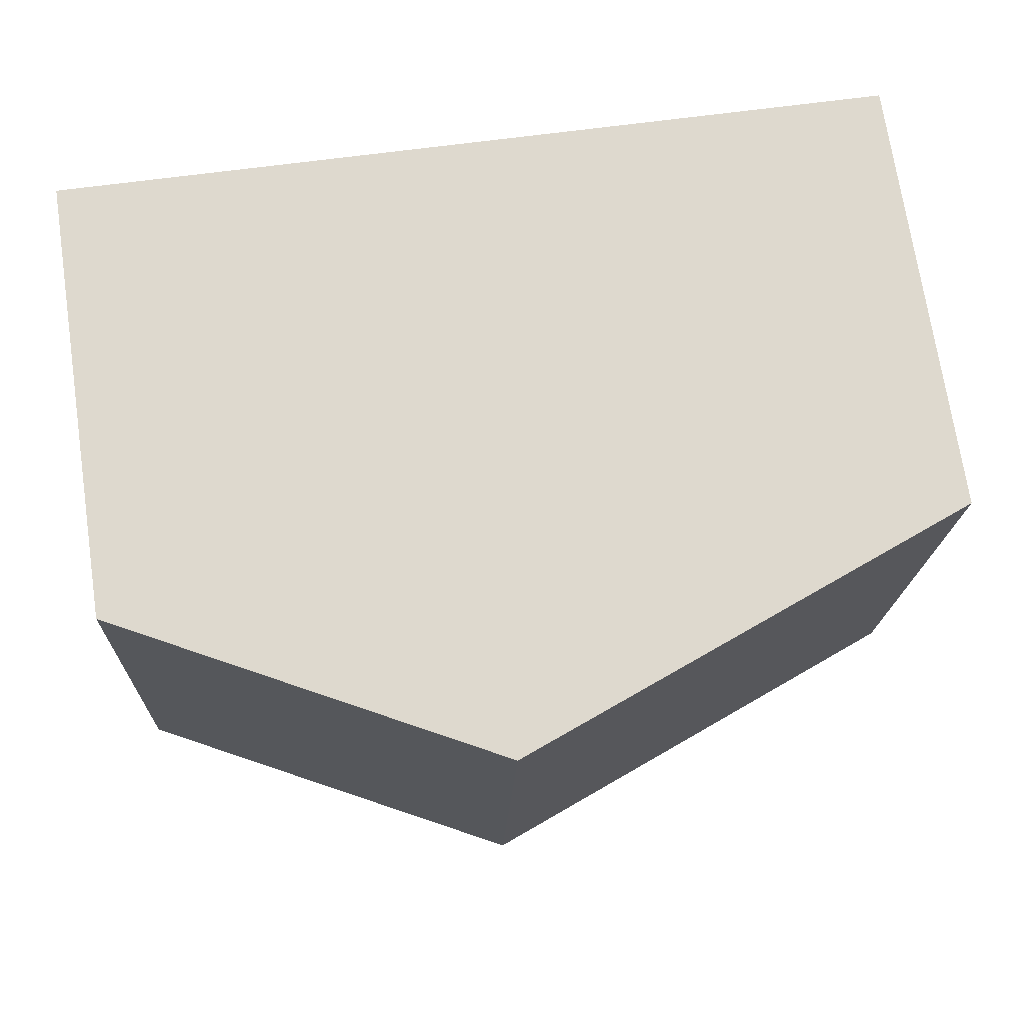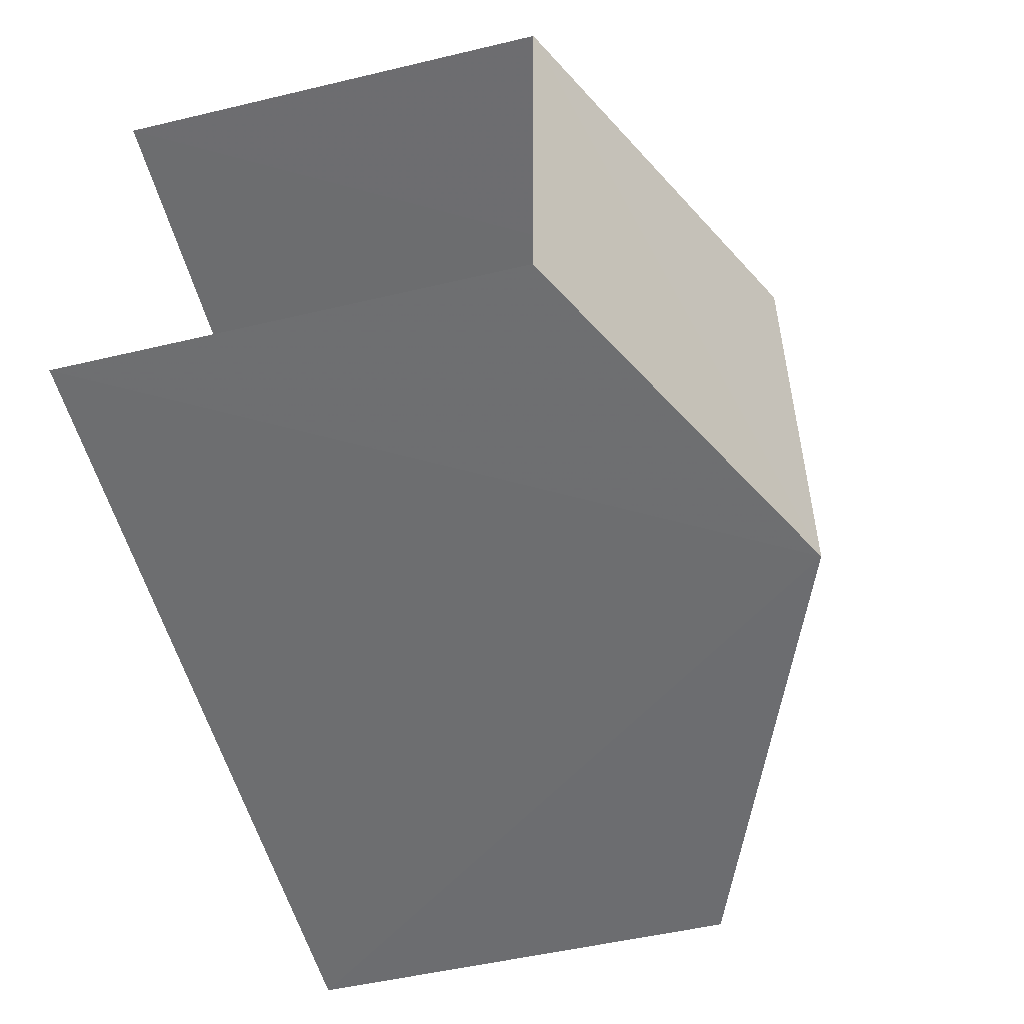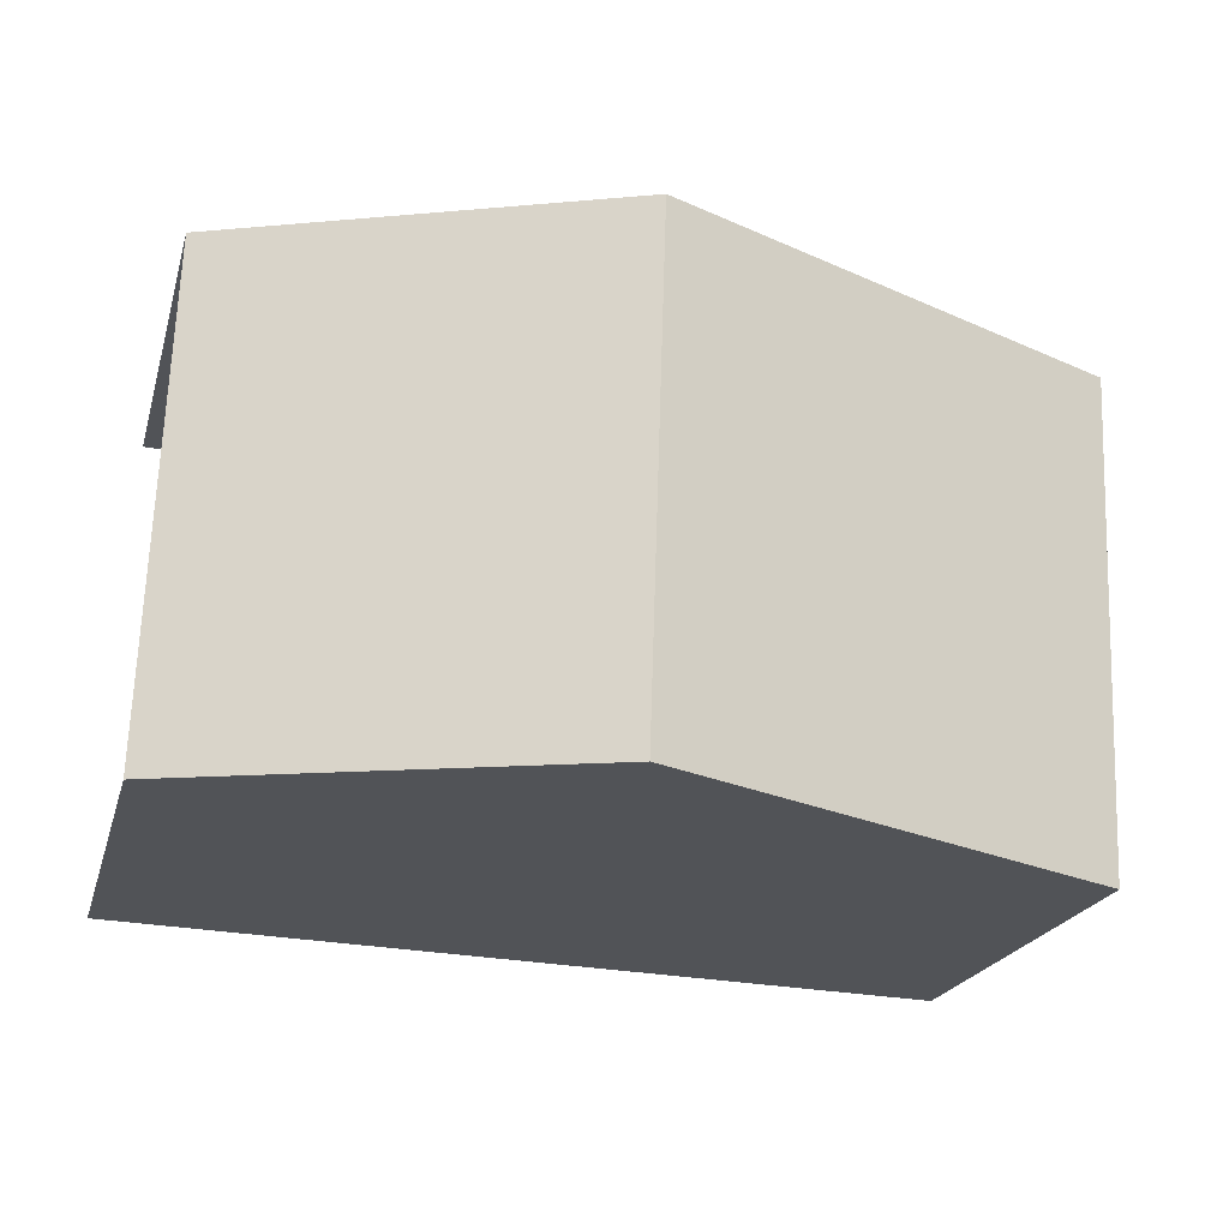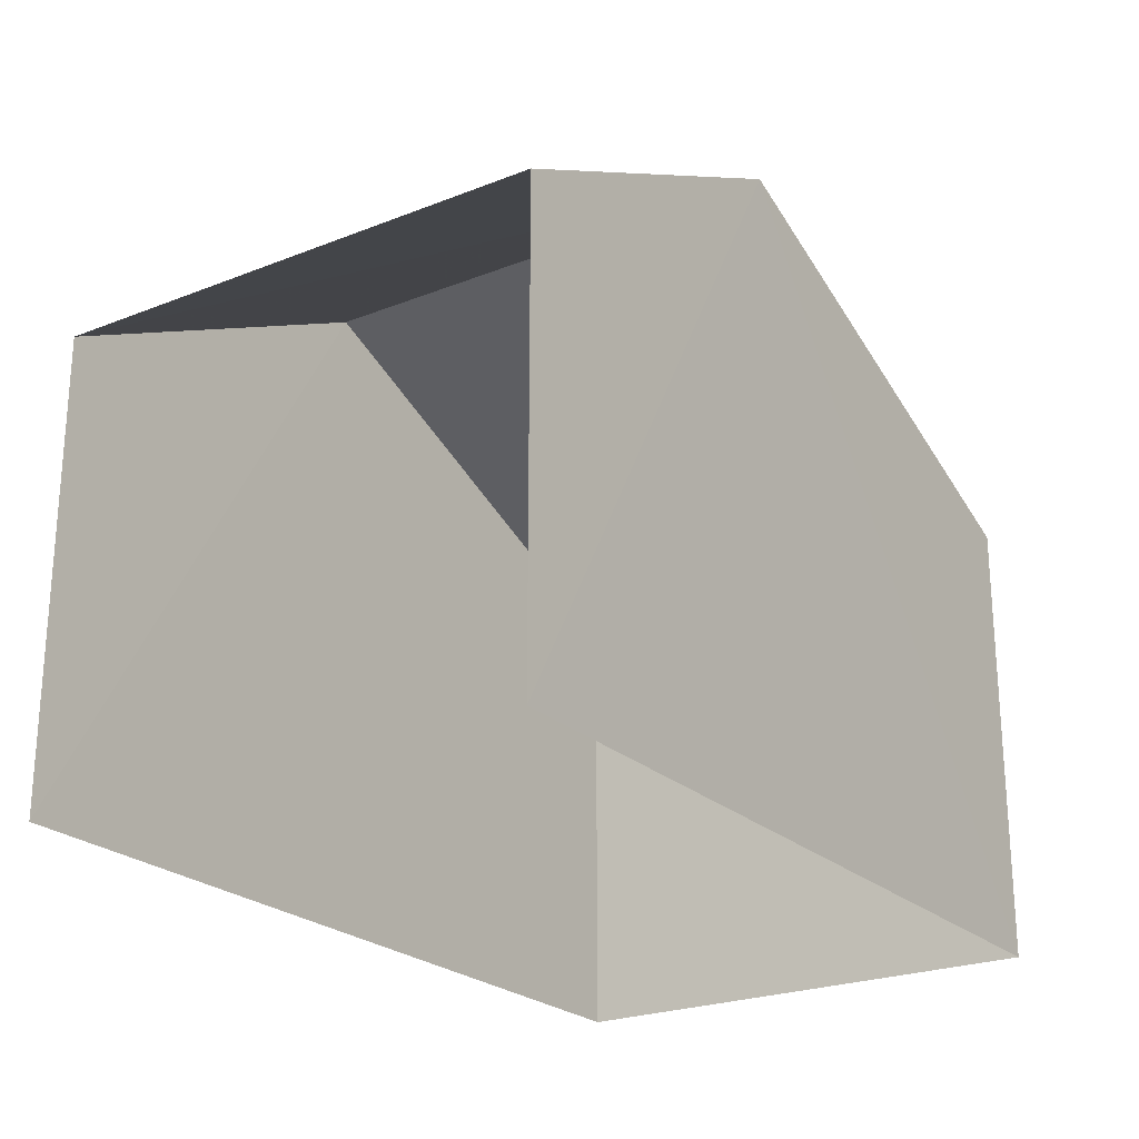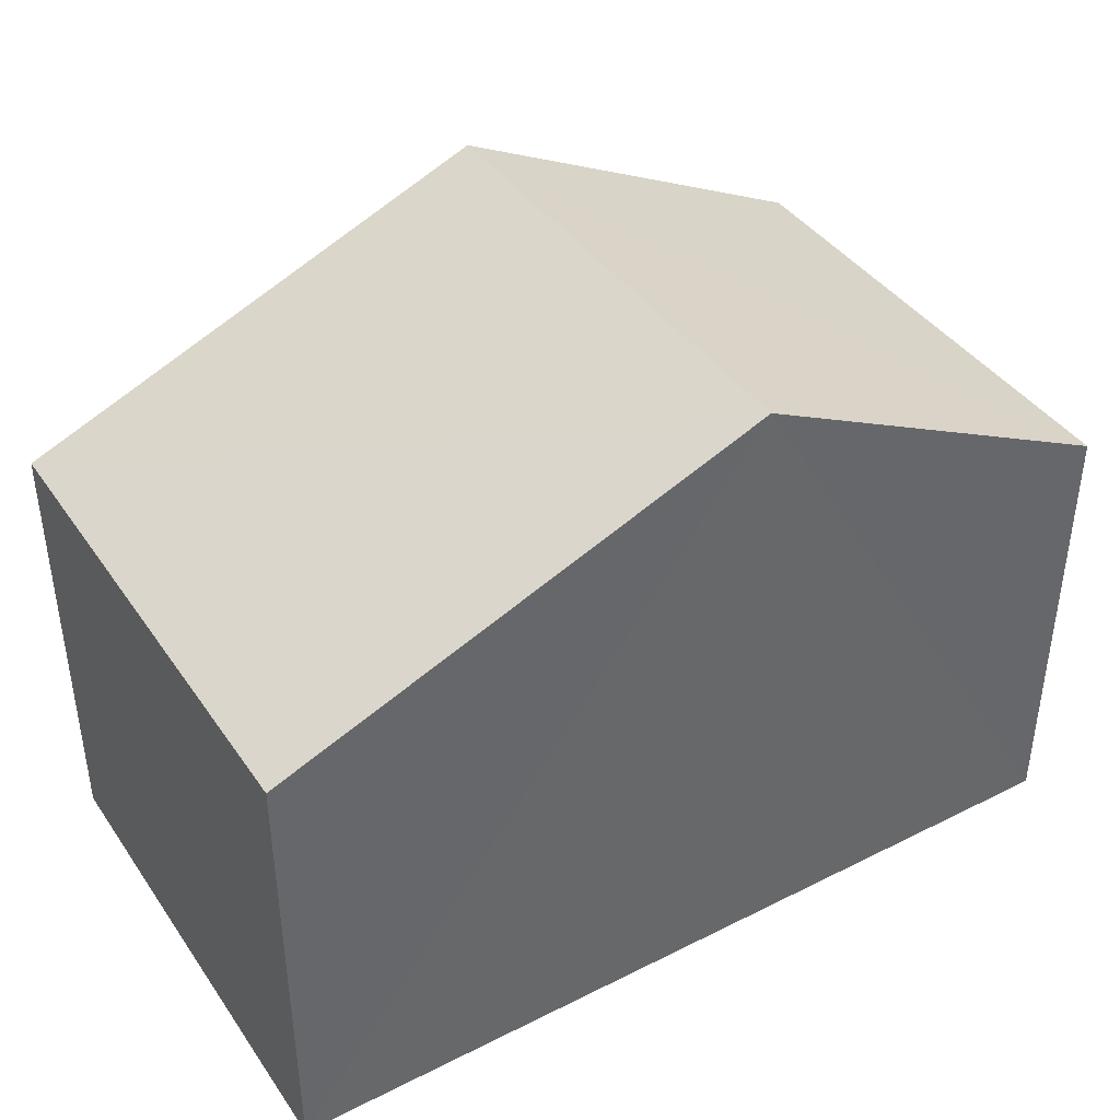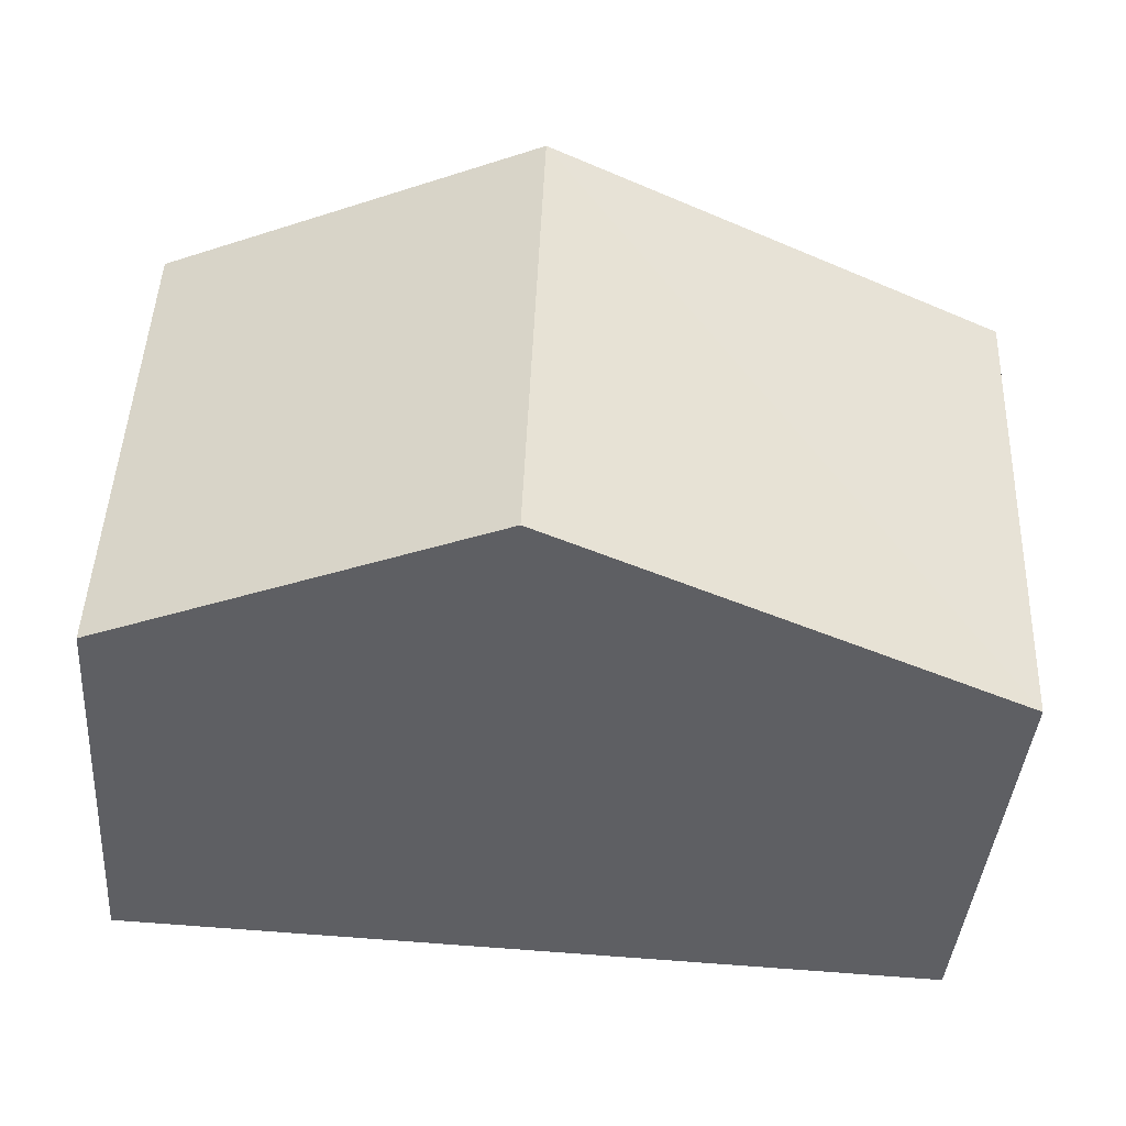
<metadata>
{"format":"obj","ext":"obj","renderer":"f3d","projection":"perspective","resolution":1024,"background":"white","views":[{"elev":72.3,"azim":-8.4,"up":"+Y"},{"elev":-52.2,"azim":-75.6,"up":"+Y"},{"elev":-21.2,"azim":-14.5,"up":"+Y"},{"elev":-23.6,"azim":-58.5,"up":"+Z"},{"elev":40.9,"azim":146.2,"up":"+Z"},{"elev":-41.4,"azim":-4.3,"up":"+Y"}]}
</metadata>
<code>
v -3.721e+05 -1.039e+05 31.67
v -3.721e+05 -1.039e+05 31.67
v -3.721e+05 -1.039e+05 31.67
v -3.721e+05 -1.039e+05 31.67
v -3.721e+05 -1.039e+05 36.74
v -3.721e+05 -1.039e+05 36.74
v -3.721e+05 -1.039e+05 38.88
v -3.721e+05 -1.039e+05 38.88
v -3.721e+05 -1.039e+05 36.74
v -3.721e+05 -1.039e+05 36.74
f 1 2 3
f 4 1 3
f 5 3 2
f 6 5 2
f 5 6 7
f 8 5 7
f 9 10 8
f 7 9 8
f 6 2 7
f 2 1 7
f 1 9 7
f 10 4 8
f 4 3 8
f 3 5 8
f 9 1 4
f 10 9 4

</code>
